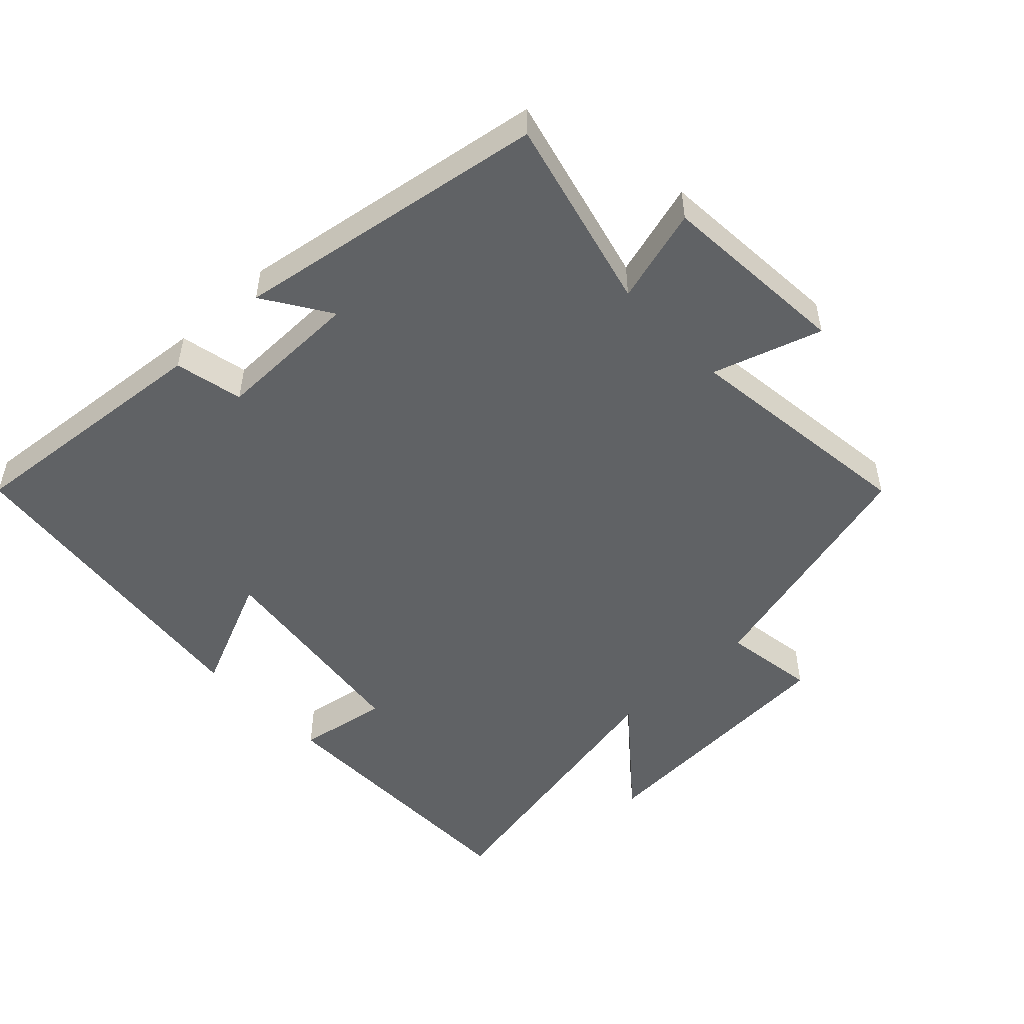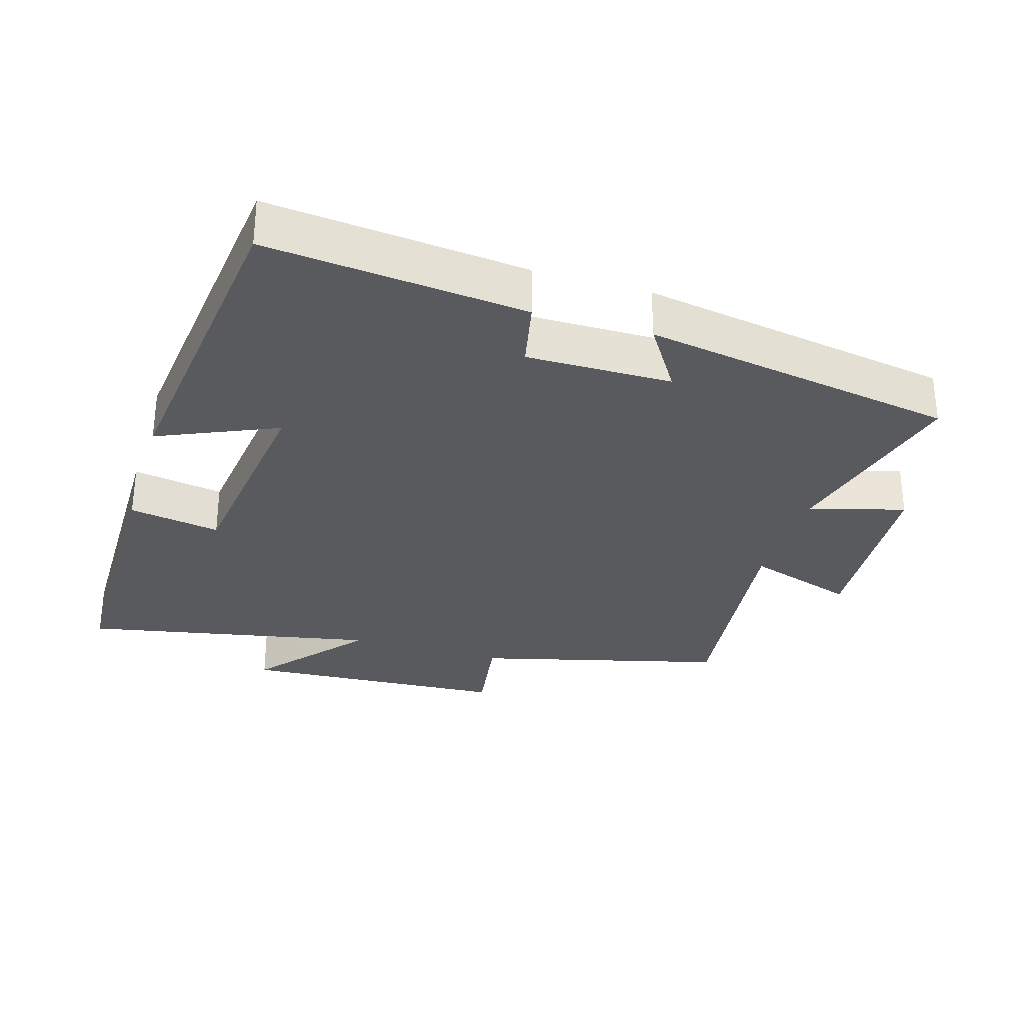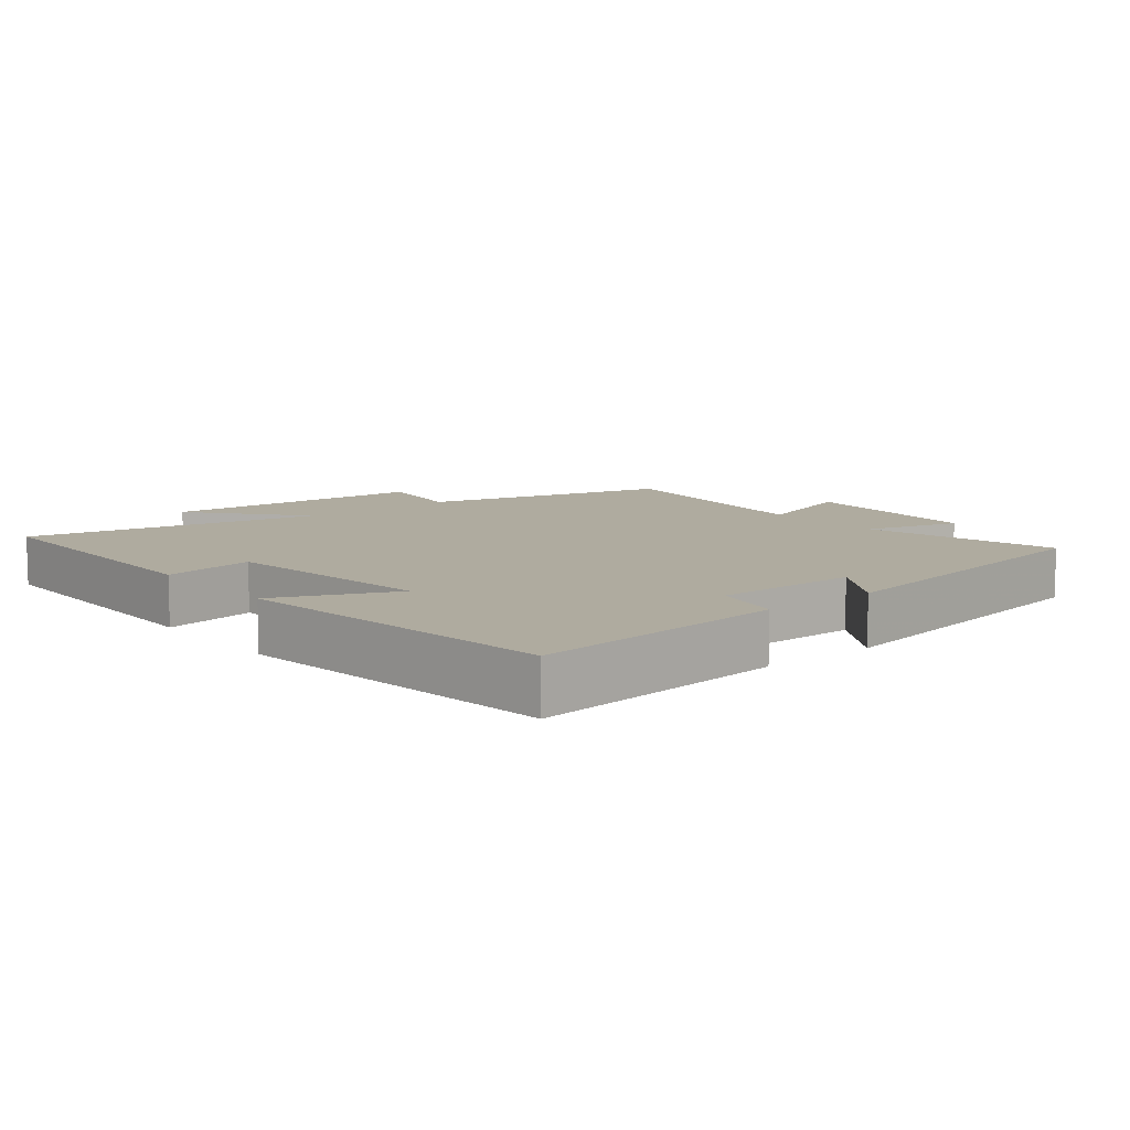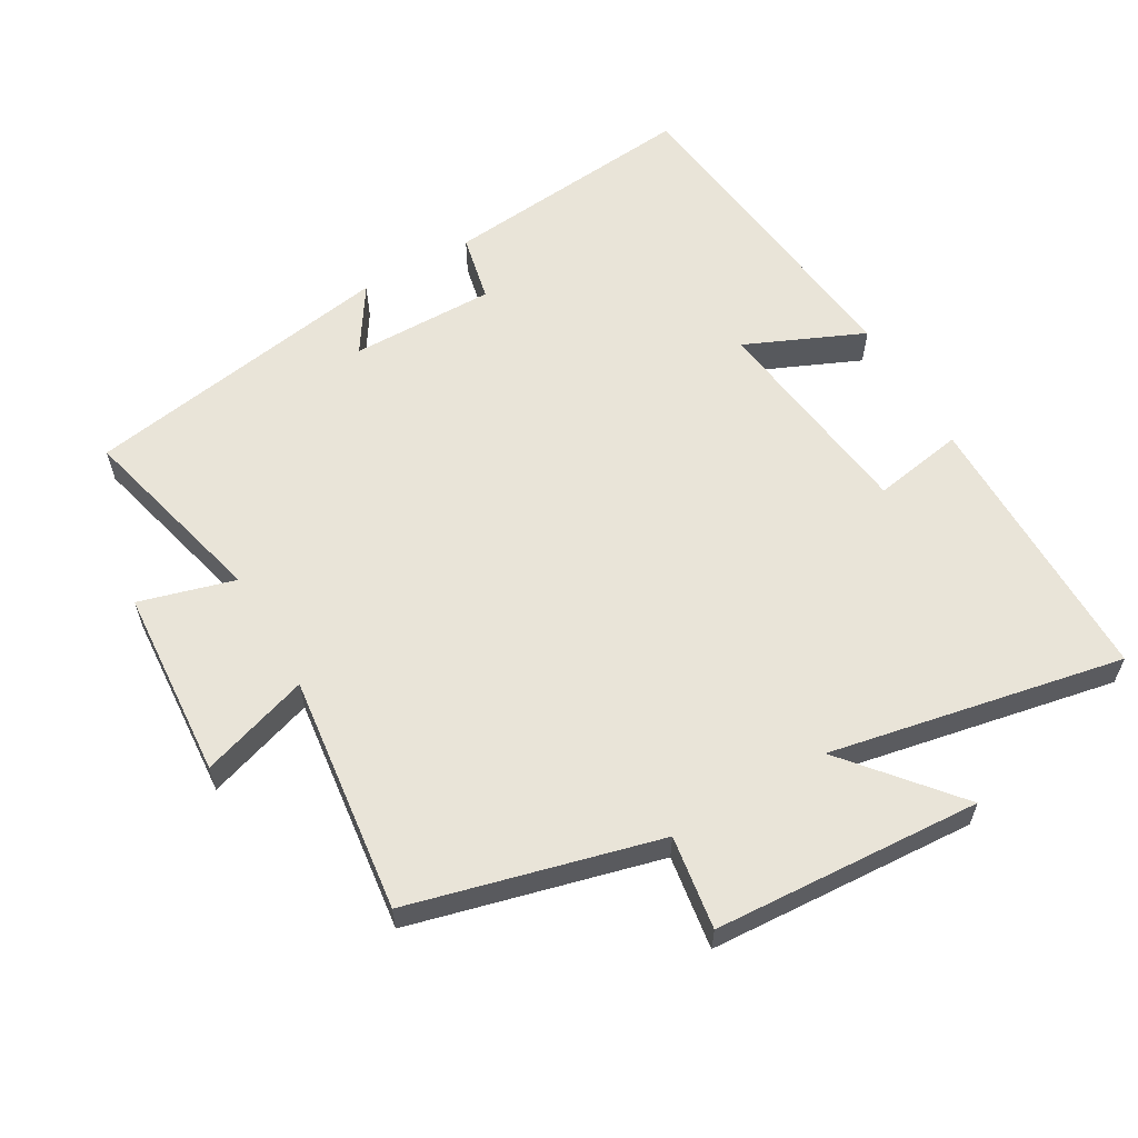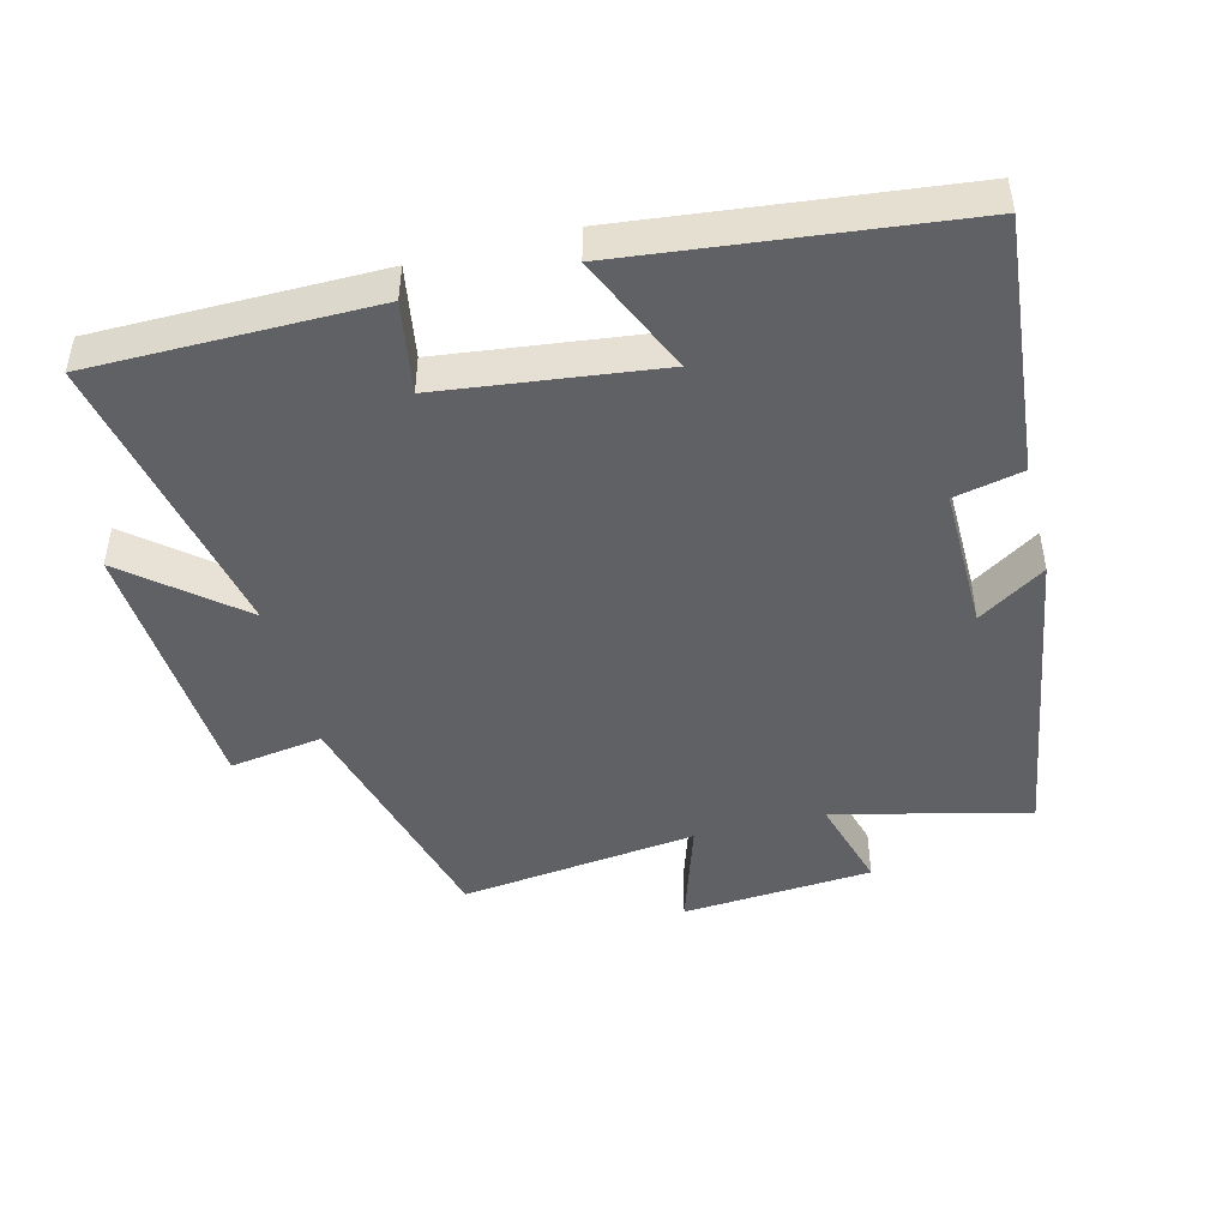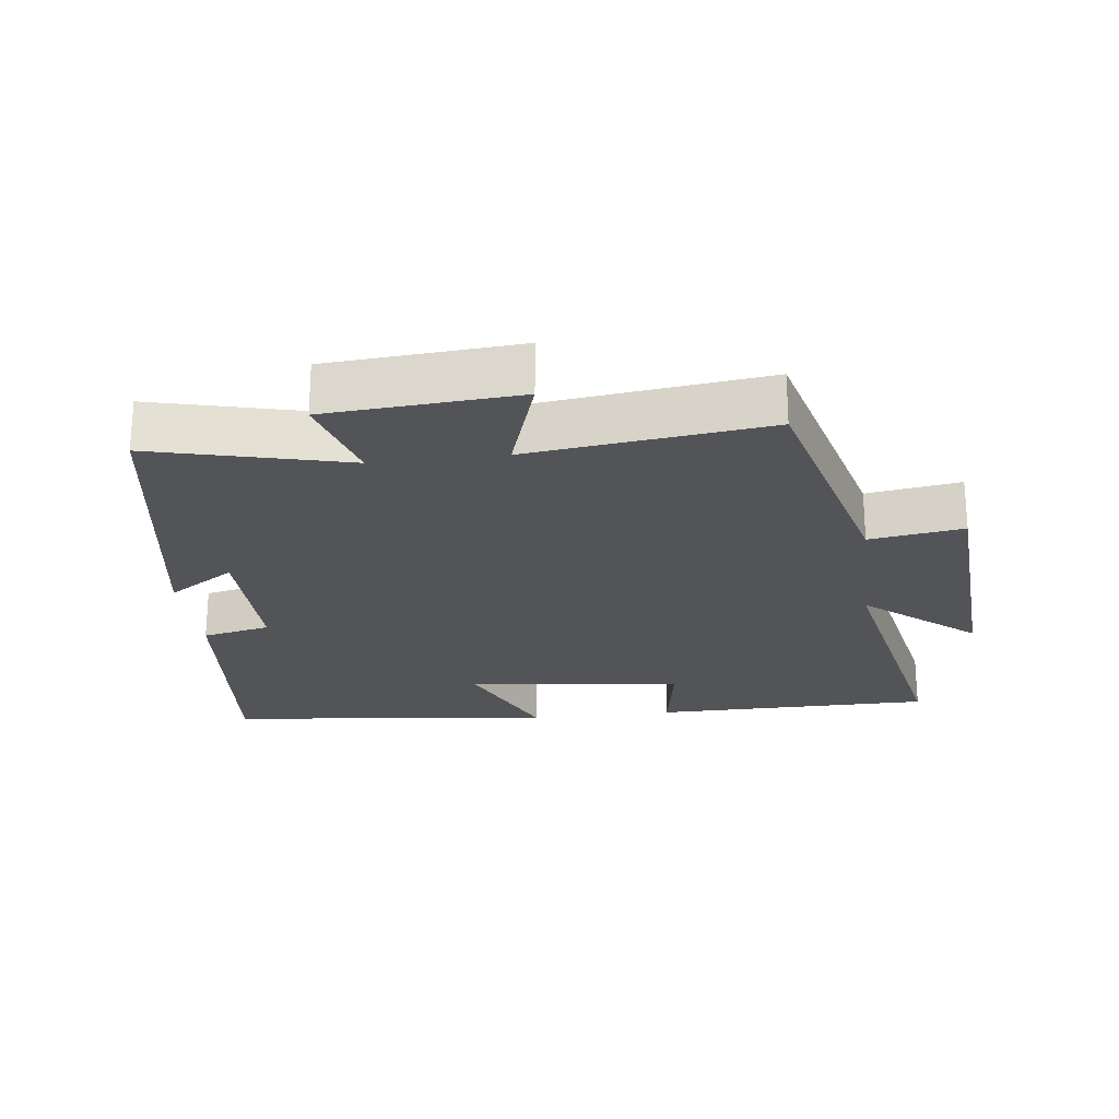
<metadata>
{"format":"obj","ext":"obj","renderer":"f3d","projection":"perspective","resolution":1024,"background":"white","views":[{"elev":-50.5,"azim":133.6,"up":"+Y"},{"elev":-30.6,"azim":73.1,"up":"+Y"},{"elev":9.6,"azim":50.7,"up":"+Y"},{"elev":59.8,"azim":-120.1,"up":"+Y"},{"elev":-46.2,"azim":14.4,"up":"+Y"},{"elev":-23.4,"azim":-172.9,"up":"+Y"}]}
</metadata>
<code>
v -0.405 0.07 -0.543
v -0.5 0.07 -0.177
v -0.638 0.07 -0.198
v -0.662 0.07 0.198
v -0.5 0.07 0.063
v -0.586 0.07 0.498
v -0.171 0.07 0.5
v -0.194 0.07 0.365
v 0.126 0.07 0.325
v 0.049 0.07 0.5
v 0.537 0.07 0.444
v 0.5 0.07 0.063
v 0.399 0.07 0.041
v 0.401 0.07 -0.173
v 0.5 0.07 -0.109
v 0.424 0.07 -0.572
v 0.137 0.07 -0.5
v 0.177 0.07 -0.641
v -0.105 0.07 -0.661
v -0.053 0.07 -0.5
v -0.405 0 -0.543
v -0.5 0 -0.177
v -0.638 0 -0.198
v -0.662 0 0.198
v -0.5 0 0.063
v -0.586 0 0.498
v -0.171 0 0.5
v -0.194 0 0.365
v 0.126 0 0.325
v 0.049 0 0.5
v 0.537 0 0.444
v 0.5 0 0.063
v 0.399 0 0.041
v 0.401 0 -0.173
v 0.5 0 -0.109
v 0.424 0 -0.572
v 0.137 0 -0.5
v 0.177 0 -0.641
v -0.105 0 -0.661
v -0.053 0 -0.5
f 17 18 19 20
f 14 15 16 17
f 13 14 17 20
f 11 12 13
f 10 11 13
f 9 10 13
f 20 1 2
f 13 20 2
f 9 13 2
f 8 9 2
f 5 6 7 8
f 2 3 4 5
f 2 5 8
f 40 39 38 37
f 37 36 35 34
f 40 37 34 33
f 33 32 31
f 33 31 30
f 33 30 29
f 22 21 40
f 22 40 33
f 22 33 29
f 22 29 28
f 28 27 26 25
f 25 24 23 22
f 28 25 22
f 1 21 22 2
f 2 22 23 3
f 3 23 24 4
f 4 24 25 5
f 5 25 26 6
f 6 26 27 7
f 7 27 28 8
f 8 28 29 9
f 9 29 30 10
f 10 30 31 11
f 11 31 32 12
f 12 32 33 13
f 13 33 34 14
f 14 34 35 15
f 15 35 36 16
f 16 36 37 17
f 17 37 38 18
f 18 38 39 19
f 19 39 40 20
f 20 40 21 1

</code>
